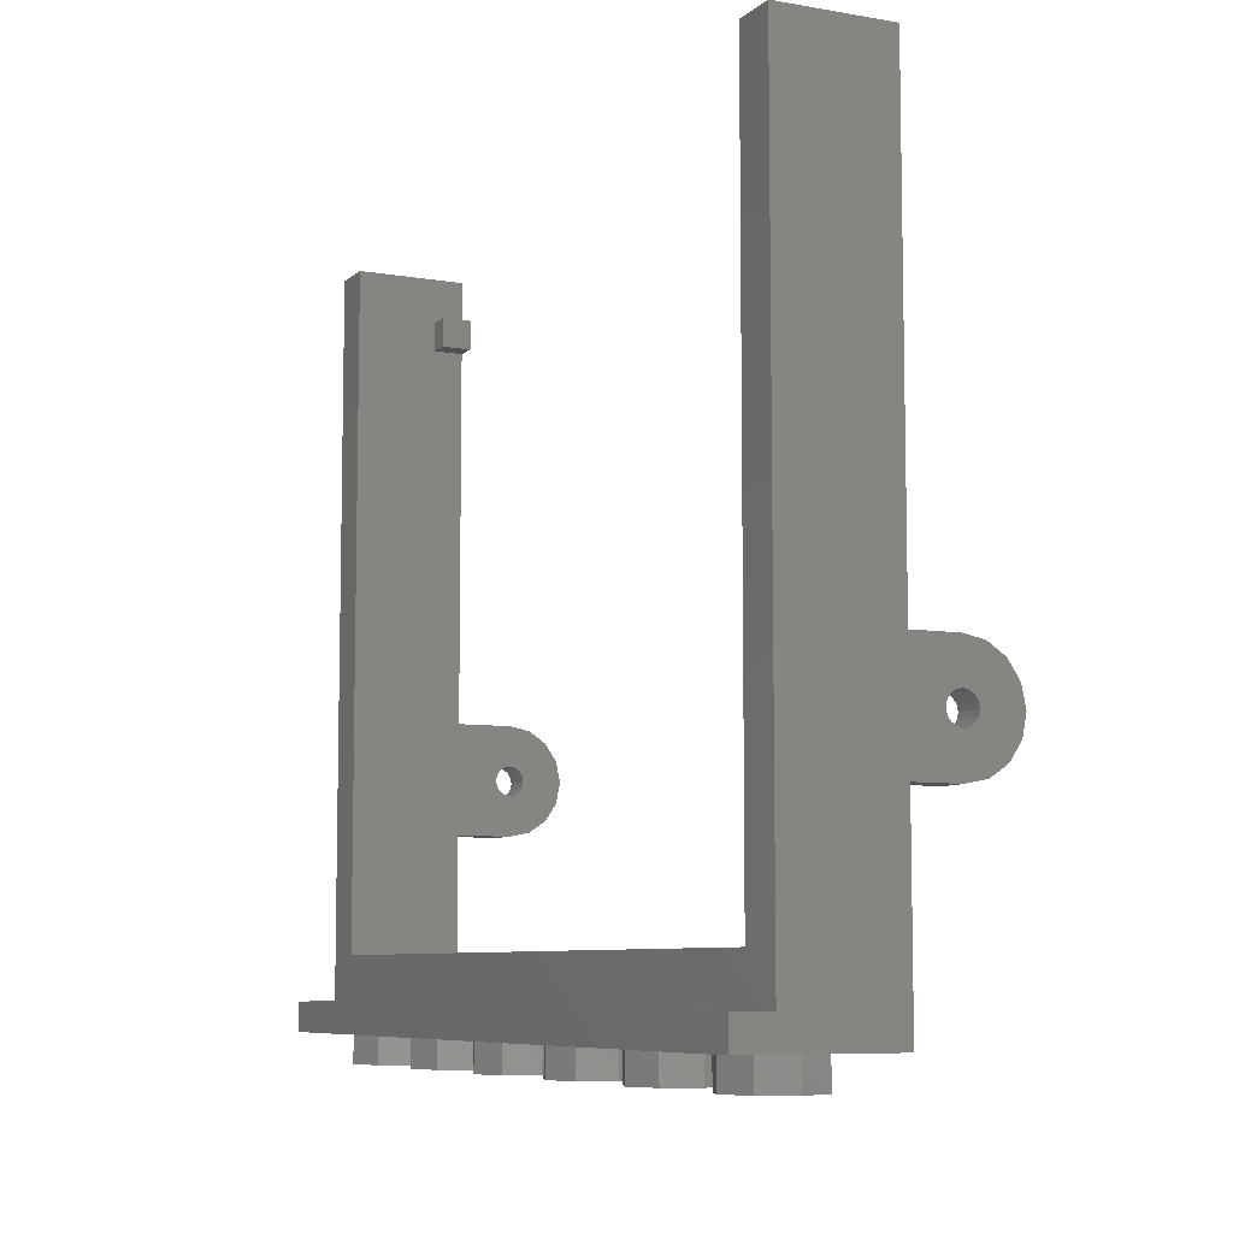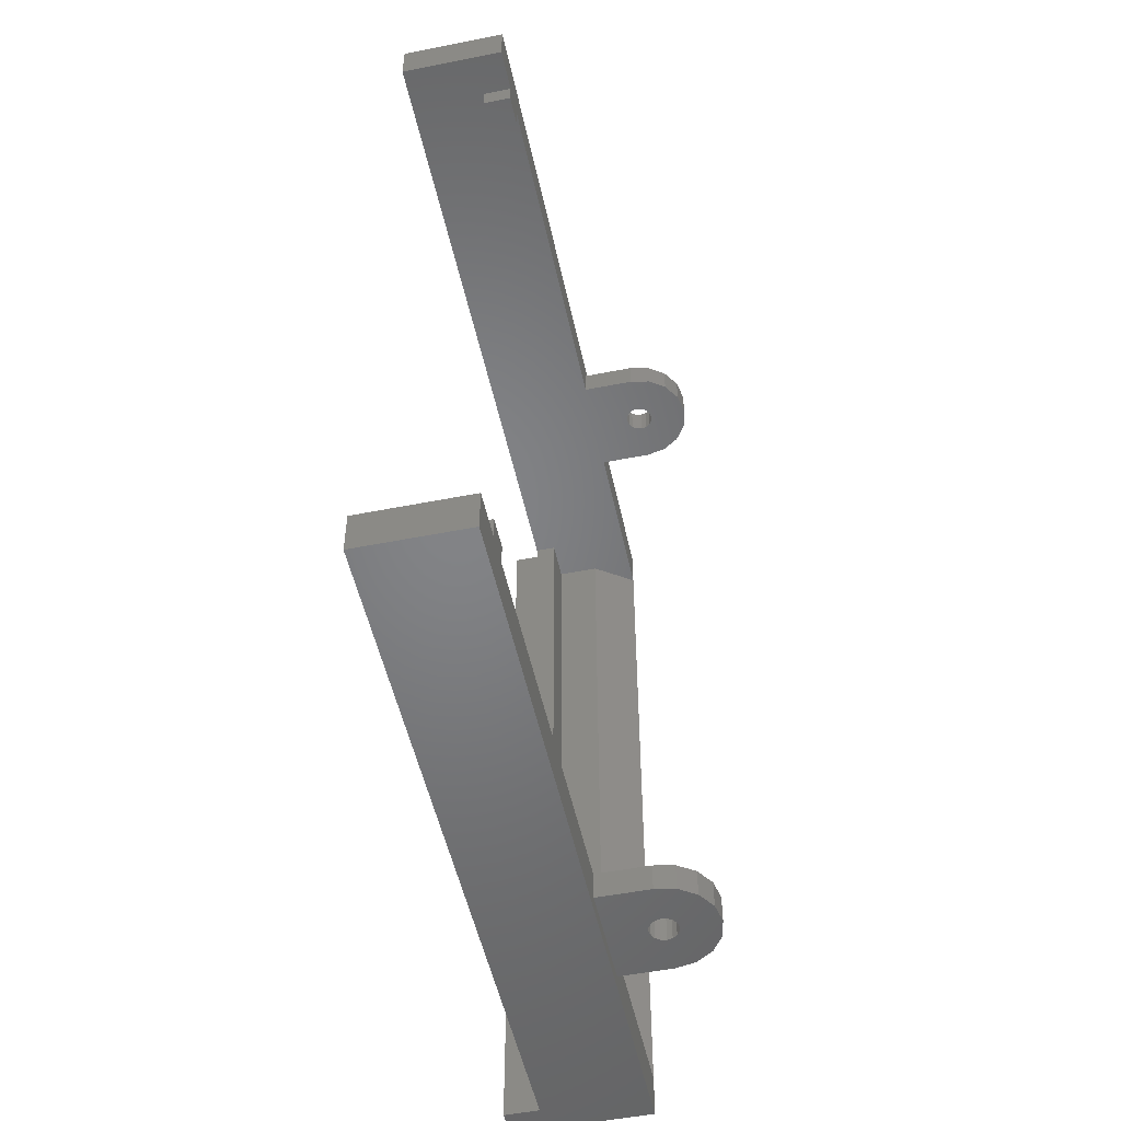
<metadata>
{"format":"stl","ext":"stl","renderer":"f3d","projection":"perspective","resolution":1024,"background":"white","views":[{"elev":-7.6,"azim":154.2,"up":"+Y"},{"elev":-51.5,"azim":-167.9,"up":"+Z"}]}
</metadata>
<code>
# stl→obj: 410 verts, 724 faces
v 2.4 -2.2 2.16
v 2.4 -2.5 2.16
v 2.377 -2.385 2.16
v 2.312 -2.288 2.16
v 2.215 -2.223 2.16
v 2.1 -2.2 2.16
v 2.4 -2.8 2.16
v 2.1 -2.8 2.16
v 2.215 -2.777 2.16
v 2.312 -2.712 2.16
v 2.377 -2.615 2.16
v 2.4 -2.8 2.32
v 2.4 -2.5 2.32
v 2.377 -2.615 2.32
v 2.312 -2.712 2.32
v 2.215 -2.777 2.32
v 2.1 -2.8 2.32
v 2.4 -2.2 2.32
v 2.1 -2.2 2.32
v 2.215 -2.223 2.32
v 2.312 -2.288 2.32
v 2.377 -2.385 2.32
v 2.4 -2.5 -2.16
v 2.377 -2.615 -2.16
v 2.4 -2.8 -2.16
v 2.312 -2.712 -2.16
v 2.215 -2.777 -2.16
v 2.1 -2.8 -2.16
v 2.1 -2.2 -2.16
v 2.215 -2.223 -2.16
v 2.4 -2.2 -2.16
v 2.312 -2.288 -2.16
v 2.377 -2.385 -2.16
v 2.4 -2.2 -2.32
v 2.4 -2.5 -2.32
v 2.377 -2.385 -2.32
v 2.312 -2.288 -2.32
v 2.215 -2.223 -2.32
v 2.1 -2.2 -2.32
v 2.4 -2.8 -2.32
v 2.1 -2.8 -2.32
v 2.215 -2.777 -2.32
v 2.312 -2.712 -2.32
v 2.377 -2.615 -2.32
v 2.1 -2.42 2.16
v 2.1 -2.42 2.32
v 2.069 -2.426 2.32
v 2.069 -2.426 2.16
v 2.043 -2.443 2.32
v 2.043 -2.443 2.16
v 2.026 -2.469 2.32
v 2.026 -2.469 2.16
v 2.02 -2.5 2.32
v 2.02 -2.5 2.16
v 2.026 -2.531 2.32
v 2.026 -2.531 2.16
v 2.043 -2.557 2.32
v 2.043 -2.557 2.16
v 2.069 -2.574 2.32
v 2.069 -2.574 2.16
v 2.1 -2.58 2.32
v 2.1 -2.58 2.16
v 2.131 -2.574 2.32
v 2.131 -2.574 2.16
v 2.157 -2.557 2.32
v 2.157 -2.557 2.16
v 2.174 -2.531 2.32
v 2.174 -2.531 2.16
v 2.18 -2.5 2.32
v 2.18 -2.5 2.16
v 2.174 -2.469 2.32
v 2.174 -2.469 2.16
v 2.157 -2.443 2.32
v 2.157 -2.443 2.16
v 2.131 -2.426 2.32
v 2.131 -2.426 2.16
v 1.985 -2.777 2.32
v 1.985 -2.777 2.16
v 1.888 -2.712 2.32
v 1.888 -2.712 2.16
v 1.823 -2.615 2.32
v 1.823 -2.615 2.16
v 1.8 -2.5 2.32
v 1.8 -2.5 2.16
v 1.823 -2.385 2.32
v 1.823 -2.385 2.16
v 1.888 -2.288 2.32
v 1.888 -2.288 2.16
v 1.985 -2.223 2.32
v 1.985 -2.223 2.16
v 2.1 -2.38 2.16
v 2.146 -2.389 2.16
v 2.185 -2.415 2.16
v 2.211 -2.454 2.16
v 2.22 -2.5 2.16
v 2.211 -2.546 2.16
v 2.185 -2.585 2.16
v 2.146 -2.611 2.16
v 2.1 -2.62 2.16
v 2.054 -2.611 2.16
v 2.015 -2.585 2.16
v 1.989 -2.546 2.16
v 1.98 -2.5 2.16
v 1.989 -2.454 2.16
v 2.015 -2.415 2.16
v 2.054 -2.389 2.16
v 2.1 -2.26 2.16
v 2.192 -2.278 2.16
v 2.27 -2.33 2.16
v 2.322 -2.408 2.16
v 2.34 -2.5 2.16
v 2.322 -2.592 2.16
v 2.27 -2.67 2.16
v 2.192 -2.722 2.16
v 2.1 -2.74 2.16
v 2.008 -2.722 2.16
v 1.93 -2.67 2.16
v 1.878 -2.592 2.16
v 1.86 -2.5 2.16
v 1.878 -2.408 2.16
v 1.93 -2.33 2.16
v 2.008 -2.278 2.16
v 2.1 -2.62 2.32
v 2.146 -2.611 2.32
v 2.185 -2.585 2.32
v 2.211 -2.546 2.32
v 2.22 -2.5 2.32
v 2.211 -2.454 2.32
v 2.185 -2.415 2.32
v 2.146 -2.389 2.32
v 2.1 -2.38 2.32
v 2.054 -2.389 2.32
v 2.015 -2.415 2.32
v 1.989 -2.454 2.32
v 1.98 -2.5 2.32
v 1.989 -2.546 2.32
v 2.015 -2.585 2.32
v 2.054 -2.611 2.32
v 2.1 -2.74 2.32
v 2.192 -2.722 2.32
v 2.27 -2.67 2.32
v 2.322 -2.592 2.32
v 2.34 -2.5 2.32
v 2.322 -2.408 2.32
v 2.27 -2.33 2.32
v 2.192 -2.278 2.32
v 2.1 -2.26 2.32
v 2.008 -2.278 2.32
v 1.93 -2.33 2.32
v 1.878 -2.408 2.32
v 1.86 -2.5 2.32
v 1.878 -2.592 2.32
v 1.93 -2.67 2.32
v 2.008 -2.722 2.32
v 2.1 -2.42 -2.32
v 2.1 -2.42 -2.16
v 2.069 -2.426 -2.16
v 2.069 -2.426 -2.32
v 2.043 -2.443 -2.16
v 2.043 -2.443 -2.32
v 2.026 -2.469 -2.16
v 2.026 -2.469 -2.32
v 2.02 -2.5 -2.16
v 2.02 -2.5 -2.32
v 2.026 -2.531 -2.16
v 2.026 -2.531 -2.32
v 2.043 -2.557 -2.16
v 2.043 -2.557 -2.32
v 2.069 -2.574 -2.16
v 2.069 -2.574 -2.32
v 2.1 -2.58 -2.16
v 2.1 -2.58 -2.32
v 2.131 -2.574 -2.16
v 2.131 -2.574 -2.32
v 2.157 -2.557 -2.16
v 2.157 -2.557 -2.32
v 2.174 -2.531 -2.16
v 2.174 -2.531 -2.32
v 2.18 -2.5 -2.16
v 2.18 -2.5 -2.32
v 2.174 -2.469 -2.16
v 2.174 -2.469 -2.32
v 2.157 -2.443 -2.16
v 2.157 -2.443 -2.32
v 2.131 -2.426 -2.16
v 2.131 -2.426 -2.32
v 1.985 -2.777 -2.16
v 1.985 -2.777 -2.32
v 1.888 -2.712 -2.16
v 1.888 -2.712 -2.32
v 1.823 -2.615 -2.16
v 1.823 -2.615 -2.32
v 1.8 -2.5 -2.16
v 1.8 -2.5 -2.32
v 1.823 -2.385 -2.16
v 1.823 -2.385 -2.32
v 1.888 -2.288 -2.16
v 1.888 -2.288 -2.32
v 1.985 -2.223 -2.16
v 1.985 -2.223 -2.32
v 2.1 -2.38 -2.16
v 2.054 -2.389 -2.16
v 2.015 -2.415 -2.16
v 1.989 -2.454 -2.16
v 1.98 -2.5 -2.16
v 1.989 -2.546 -2.16
v 2.015 -2.585 -2.16
v 2.054 -2.611 -2.16
v 2.1 -2.62 -2.16
v 2.146 -2.611 -2.16
v 2.185 -2.585 -2.16
v 2.211 -2.546 -2.16
v 2.22 -2.5 -2.16
v 2.211 -2.454 -2.16
v 2.185 -2.415 -2.16
v 2.146 -2.389 -2.16
v 2.1 -2.26 -2.16
v 2.008 -2.278 -2.16
v 1.93 -2.33 -2.16
v 1.878 -2.408 -2.16
v 1.86 -2.5 -2.16
v 1.878 -2.592 -2.16
v 1.93 -2.67 -2.16
v 2.008 -2.722 -2.16
v 2.1 -2.74 -2.16
v 2.192 -2.722 -2.16
v 2.27 -2.67 -2.16
v 2.322 -2.592 -2.16
v 2.34 -2.5 -2.16
v 2.322 -2.408 -2.16
v 2.27 -2.33 -2.16
v 2.192 -2.278 -2.16
v 2.1 -2.38 -2.32
v 2.146 -2.389 -2.32
v 2.185 -2.415 -2.32
v 2.211 -2.454 -2.32
v 2.22 -2.5 -2.32
v 2.211 -2.546 -2.32
v 2.185 -2.585 -2.32
v 2.146 -2.611 -2.32
v 2.1 -2.62 -2.32
v 2.054 -2.611 -2.32
v 2.015 -2.585 -2.32
v 1.989 -2.546 -2.32
v 1.98 -2.5 -2.32
v 1.989 -2.454 -2.32
v 2.015 -2.415 -2.32
v 2.054 -2.389 -2.32
v 2.1 -2.26 -2.32
v 2.192 -2.278 -2.32
v 2.27 -2.33 -2.32
v 2.322 -2.408 -2.32
v 2.34 -2.5 -2.32
v 2.322 -2.592 -2.32
v 2.27 -2.67 -2.32
v 2.192 -2.722 -2.32
v 2.1 -2.74 -2.32
v 2.008 -2.722 -2.32
v 1.93 -2.67 -2.32
v 1.878 -2.592 -2.32
v 1.86 -2.5 -2.32
v 1.878 -2.408 -2.32
v 1.93 -2.33 -2.32
v 2.008 -2.278 -2.32
v 2.4 0 2.04
v 2.4 -0.16 2.04
v 2.4 -0.16 2.16
v 2.4 0 2.16
v 2.4 0 -2.16
v 2.4 -0.16 -2.16
v 2.4 -0.16 -2.04
v 2.4 0 -2.04
v 3 -3.68 2.4
v 2.4 -3.84 2.4
v 3.2 -3.84 2.4
v 3.2 -3.68 2.4
v 2.4 0.24 2.4
v 3 0.24 2.4
v 2.4 0.24 2.16
v 2.4 -3.84 2.16
v 3 0.24 2.16
v 3 -3.68 2.16
v 3 -3.44 2.16
v 3 0.24 -2.16
v 3 -3.44 -2.16
v 3 -3.68 -2.4
v 3 0.24 -2.4
v 2.4 0.24 -2.16
v 2.4 -3.84 -2.16
v 3 -3.68 -2.16
v 2.4 0.24 -2.4
v 2.4 -3.84 -2.4
v 3.2 -3.68 -2.4
v 3.2 -3.84 -2.4
v 2.56 0 2.16
v 2.56 0 2.04
v 2.56 -0.16 2.04
v 2.56 -0.16 2.16
v 2.56 -0.16 -2.04
v 2.56 0 -2.04
v 2.56 -0.16 -2.16
v 2.56 0 -2.16
v 2.88 -3.44 2.16
v 2.88 -3.44 -2.16
v 2.88 -3.68 -2.16
v 2.88 -3.68 2.16
v 2.64 -3.68 -2.16
v 2.64 -3.68 2.16
v 3.04 -4 2
v 3.04 -3.84 2
v 2.97 -3.84 2.17
v 2.97 -4 2.17
v 2.8 -3.84 2.24
v 2.8 -4 2.24
v 2.63 -3.84 2.17
v 2.63 -4 2.17
v 2.56 -3.84 2
v 2.56 -4 2
v 2.63 -3.84 1.83
v 2.63 -4 1.83
v 2.8 -3.84 1.76
v 2.8 -4 1.76
v 2.97 -3.84 1.83
v 2.97 -4 1.83
v 3.04 -4 1.2
v 3.04 -3.84 1.2
v 2.97 -3.84 1.37
v 2.97 -4 1.37
v 2.8 -3.84 1.44
v 2.8 -4 1.44
v 2.63 -3.84 1.37
v 2.63 -4 1.37
v 2.56 -3.84 1.2
v 2.56 -4 1.2
v 2.63 -3.84 1.03
v 2.63 -4 1.03
v 2.8 -3.84 0.96
v 2.8 -4 0.96
v 2.97 -3.84 1.03
v 2.97 -4 1.03
v 3.04 -4 0.4
v 3.04 -3.84 0.4
v 2.97 -3.84 0.5697
v 2.97 -4 0.5697
v 2.8 -3.84 0.64
v 2.8 -4 0.64
v 2.63 -3.84 0.5697
v 2.63 -4 0.5697
v 2.56 -3.84 0.4
v 2.56 -4 0.4
v 2.63 -3.84 0.2303
v 2.63 -4 0.2303
v 2.8 -3.84 0.16
v 2.8 -4 0.16
v 2.97 -3.84 0.2303
v 2.97 -4 0.2303
v 3.04 -4 -0.4
v 3.04 -3.84 -0.4
v 2.97 -3.84 -0.2303
v 2.97 -4 -0.2303
v 2.8 -3.84 -0.16
v 2.8 -4 -0.16
v 2.63 -3.84 -0.2303
v 2.63 -4 -0.2303
v 2.56 -3.84 -0.4
v 2.56 -4 -0.4
v 2.63 -3.84 -0.5697
v 2.63 -4 -0.5697
v 2.8 -3.84 -0.64
v 2.8 -4 -0.64
v 2.97 -3.84 -0.5697
v 2.97 -4 -0.5697
v 3.04 -4 -1.2
v 3.04 -3.84 -1.2
v 2.97 -3.84 -1.03
v 2.97 -4 -1.03
v 2.8 -3.84 -0.96
v 2.8 -4 -0.96
v 2.63 -3.84 -1.03
v 2.63 -4 -1.03
v 2.56 -3.84 -1.2
v 2.56 -4 -1.2
v 2.63 -3.84 -1.37
v 2.63 -4 -1.37
v 2.8 -3.84 -1.44
v 2.8 -4 -1.44
v 2.97 -3.84 -1.37
v 2.97 -4 -1.37
v 3.04 -4 -2
v 3.04 -3.84 -2
v 2.97 -3.84 -1.83
v 2.97 -4 -1.83
v 2.8 -3.84 -1.76
v 2.8 -4 -1.76
v 2.63 -3.84 -1.83
v 2.63 -4 -1.83
v 2.56 -3.84 -2
v 2.56 -4 -2
v 2.63 -3.84 -2.17
v 2.63 -4 -2.17
v 2.8 -3.84 -2.24
v 2.8 -4 -2.24
v 2.97 -3.84 -2.17
v 2.97 -4 -2.17
v 2.8 -4 2
v 2.8 -4 1.2
v 2.8 -4 0.4
v 2.8 -4 -0.4
v 2.8 -4 -1.2
v 2.8 -4 -2
f 1 2 3
f 1 3 4
f 1 4 5
f 1 5 6
f 7 8 9
f 7 9 10
f 7 10 11
f 7 11 2
f 12 13 14
f 12 14 15
f 12 15 16
f 12 16 17
f 18 19 20
f 18 20 21
f 18 21 22
f 18 22 13
f 23 24 25
f 24 26 25
f 26 27 25
f 27 28 25
f 29 30 31
f 30 32 31
f 32 33 31
f 33 23 31
f 34 35 36
f 34 36 37
f 34 37 38
f 34 38 39
f 40 41 42
f 40 42 43
f 40 43 44
f 40 44 35
f 45 46 47
f 45 47 48
f 48 47 49
f 48 49 50
f 50 49 51
f 50 51 52
f 52 51 53
f 52 53 54
f 54 53 55
f 54 55 56
f 56 55 57
f 56 57 58
f 58 57 59
f 58 59 60
f 60 59 61
f 60 61 62
f 62 61 63
f 62 63 64
f 64 63 65
f 64 65 66
f 66 65 67
f 66 67 68
f 68 67 69
f 68 69 70
f 70 69 71
f 70 71 72
f 72 71 73
f 72 73 74
f 74 73 75
f 74 75 76
f 76 75 46
f 76 46 45
f 8 17 77
f 8 77 78
f 78 77 79
f 78 79 80
f 80 79 81
f 80 81 82
f 82 81 83
f 82 83 84
f 84 83 85
f 84 85 86
f 86 85 87
f 86 87 88
f 88 87 89
f 88 89 90
f 90 89 19
f 90 19 6
f 1 6 19
f 1 19 18
f 12 17 8
f 12 8 7
f 45 91 92
f 45 92 76
f 76 92 93
f 76 93 74
f 74 93 94
f 74 94 72
f 72 94 95
f 72 95 70
f 70 95 96
f 70 96 68
f 68 96 97
f 68 97 66
f 66 97 98
f 66 98 64
f 64 98 99
f 64 99 62
f 62 99 100
f 62 100 60
f 60 100 101
f 60 101 58
f 58 101 102
f 58 102 56
f 56 102 103
f 56 103 54
f 54 103 104
f 54 104 52
f 52 104 105
f 52 105 50
f 50 105 106
f 50 106 48
f 48 106 91
f 48 91 45
f 91 107 108
f 91 108 92
f 92 108 109
f 92 109 93
f 93 109 110
f 93 110 94
f 94 110 111
f 94 111 95
f 95 111 112
f 95 112 96
f 96 112 113
f 96 113 97
f 97 113 114
f 97 114 98
f 98 114 115
f 98 115 99
f 99 115 116
f 99 116 100
f 100 116 117
f 100 117 101
f 101 117 118
f 101 118 102
f 102 118 119
f 102 119 103
f 103 119 120
f 103 120 104
f 104 120 121
f 104 121 105
f 105 121 122
f 105 122 106
f 106 122 107
f 106 107 91
f 107 6 5
f 107 5 108
f 108 5 4
f 108 4 109
f 109 4 3
f 109 3 110
f 110 3 2
f 110 2 111
f 111 2 11
f 111 11 112
f 112 11 10
f 112 10 113
f 113 10 9
f 113 9 114
f 114 9 8
f 114 8 115
f 115 8 78
f 115 78 116
f 116 78 80
f 116 80 117
f 117 80 82
f 117 82 118
f 118 82 84
f 118 84 119
f 119 84 86
f 119 86 120
f 120 86 88
f 120 88 121
f 121 88 90
f 121 90 122
f 122 90 6
f 122 6 107
f 61 123 124
f 61 124 63
f 63 124 125
f 63 125 65
f 65 125 126
f 65 126 67
f 67 126 127
f 67 127 69
f 69 127 128
f 69 128 71
f 71 128 129
f 71 129 73
f 73 129 130
f 73 130 75
f 75 130 131
f 75 131 46
f 46 131 132
f 46 132 47
f 47 132 133
f 47 133 49
f 49 133 134
f 49 134 51
f 51 134 135
f 51 135 53
f 53 135 136
f 53 136 55
f 55 136 137
f 55 137 57
f 57 137 138
f 57 138 59
f 59 138 123
f 59 123 61
f 123 139 140
f 123 140 124
f 124 140 141
f 124 141 125
f 125 141 142
f 125 142 126
f 126 142 143
f 126 143 127
f 127 143 144
f 127 144 128
f 128 144 145
f 128 145 129
f 129 145 146
f 129 146 130
f 130 146 147
f 130 147 131
f 131 147 148
f 131 148 132
f 132 148 149
f 132 149 133
f 133 149 150
f 133 150 134
f 134 150 151
f 134 151 135
f 135 151 152
f 135 152 136
f 136 152 153
f 136 153 137
f 137 153 154
f 137 154 138
f 138 154 139
f 138 139 123
f 139 17 16
f 139 16 140
f 140 16 15
f 140 15 141
f 141 15 14
f 141 14 142
f 142 14 13
f 142 13 143
f 143 13 22
f 143 22 144
f 144 22 21
f 144 21 145
f 145 21 20
f 145 20 146
f 146 20 19
f 146 19 147
f 147 19 89
f 147 89 148
f 148 89 87
f 148 87 149
f 149 87 85
f 149 85 150
f 150 85 83
f 150 83 151
f 151 83 81
f 151 81 152
f 152 81 79
f 152 79 153
f 153 79 77
f 153 77 154
f 154 77 17
f 154 17 139
f 155 156 157
f 155 157 158
f 158 157 159
f 158 159 160
f 160 159 161
f 160 161 162
f 162 161 163
f 162 163 164
f 164 163 165
f 164 165 166
f 166 165 167
f 166 167 168
f 168 167 169
f 168 169 170
f 170 169 171
f 170 171 172
f 172 171 173
f 172 173 174
f 174 173 175
f 174 175 176
f 176 175 177
f 176 177 178
f 178 177 179
f 178 179 180
f 180 179 181
f 180 181 182
f 182 181 183
f 182 183 184
f 184 183 185
f 184 185 186
f 186 185 156
f 186 156 155
f 41 28 187
f 41 187 188
f 188 187 189
f 188 189 190
f 190 189 191
f 190 191 192
f 192 191 193
f 192 193 194
f 194 193 195
f 194 195 196
f 196 195 197
f 196 197 198
f 198 197 199
f 198 199 200
f 200 199 29
f 200 29 39
f 34 39 29
f 34 29 31
f 25 28 41
f 25 41 40
f 156 201 202
f 156 202 157
f 157 202 203
f 157 203 159
f 159 203 204
f 159 204 161
f 161 204 205
f 161 205 163
f 163 205 206
f 163 206 165
f 165 206 207
f 165 207 167
f 167 207 208
f 167 208 169
f 169 208 209
f 169 209 171
f 171 209 210
f 171 210 173
f 173 210 211
f 173 211 175
f 175 211 212
f 175 212 177
f 177 212 213
f 177 213 179
f 179 213 214
f 179 214 181
f 181 214 215
f 181 215 183
f 183 215 216
f 183 216 185
f 185 216 201
f 185 201 156
f 201 217 218
f 201 218 202
f 202 218 219
f 202 219 203
f 203 219 220
f 203 220 204
f 204 220 221
f 204 221 205
f 205 221 222
f 205 222 206
f 206 222 223
f 206 223 207
f 207 223 224
f 207 224 208
f 208 224 225
f 208 225 209
f 209 225 226
f 209 226 210
f 210 226 227
f 210 227 211
f 211 227 228
f 211 228 212
f 212 228 229
f 212 229 213
f 213 229 230
f 213 230 214
f 214 230 231
f 214 231 215
f 215 231 232
f 215 232 216
f 216 232 217
f 216 217 201
f 217 29 199
f 217 199 218
f 218 199 197
f 218 197 219
f 219 197 195
f 219 195 220
f 220 195 193
f 220 193 221
f 221 193 191
f 221 191 222
f 222 191 189
f 222 189 223
f 223 189 187
f 223 187 224
f 224 187 28
f 224 28 225
f 225 28 27
f 225 27 226
f 226 27 26
f 226 26 227
f 227 26 24
f 227 24 228
f 228 24 23
f 228 23 229
f 229 23 33
f 229 33 230
f 230 33 32
f 230 32 231
f 231 32 30
f 231 30 232
f 232 30 29
f 232 29 217
f 155 233 234
f 155 234 186
f 186 234 235
f 186 235 184
f 184 235 236
f 184 236 182
f 182 236 237
f 182 237 180
f 180 237 238
f 180 238 178
f 178 238 239
f 178 239 176
f 176 239 240
f 176 240 174
f 174 240 241
f 174 241 172
f 172 241 242
f 172 242 170
f 170 242 243
f 170 243 168
f 168 243 244
f 168 244 166
f 166 244 245
f 166 245 164
f 164 245 246
f 164 246 162
f 162 246 247
f 162 247 160
f 160 247 248
f 160 248 158
f 158 248 233
f 158 233 155
f 233 249 250
f 233 250 234
f 234 250 251
f 234 251 235
f 235 251 252
f 235 252 236
f 236 252 253
f 236 253 237
f 237 253 254
f 237 254 238
f 238 254 255
f 238 255 239
f 239 255 256
f 239 256 240
f 240 256 257
f 240 257 241
f 241 257 258
f 241 258 242
f 242 258 259
f 242 259 243
f 243 259 260
f 243 260 244
f 244 260 261
f 244 261 245
f 245 261 262
f 245 262 246
f 246 262 263
f 246 263 247
f 247 263 264
f 247 264 248
f 248 264 249
f 248 249 233
f 249 39 38
f 249 38 250
f 250 38 37
f 250 37 251
f 251 37 36
f 251 36 252
f 252 36 35
f 252 35 253
f 253 35 44
f 253 44 254
f 254 44 43
f 254 43 255
f 255 43 42
f 255 42 256
f 256 42 41
f 256 41 257
f 257 41 188
f 257 188 258
f 258 188 190
f 258 190 259
f 259 190 192
f 259 192 260
f 260 192 194
f 260 194 261
f 261 194 196
f 261 196 262
f 262 196 198
f 262 198 263
f 263 198 200
f 263 200 264
f 264 200 39
f 264 39 249
f 265 266 267
f 265 267 268
f 269 270 271
f 269 271 272
f 273 274 275
f 273 275 276
f 277 274 273
f 277 273 278
f 279 280 274
f 279 274 277
f 281 282 280
f 281 280 279
f 278 273 283
f 278 283 281
f 284 285 286
f 284 286 287
f 283 273 286
f 283 286 285
f 288 289 290
f 288 290 284
f 291 292 289
f 291 289 288
f 287 286 292
f 287 292 291
f 293 294 292
f 293 292 286
f 265 268 295
f 265 295 296
f 297 298 267
f 297 267 266
f 296 295 298
f 296 298 297
f 266 265 296
f 266 296 297
f 299 300 272
f 299 272 271
f 299 301 302
f 299 302 300
f 271 270 301
f 271 301 299
f 300 302 269
f 300 269 272
f 278 281 279
f 278 279 277
f 284 287 291
f 284 291 288
f 275 294 293
f 275 293 276
f 293 286 273
f 293 273 276
f 303 283 285
f 303 285 304
f 303 304 305
f 303 305 306
f 307 308 306
f 307 306 305
f 280 308 307
f 280 307 289
f 292 294 275
f 292 275 274
f 309 310 311
f 309 311 312
f 312 311 313
f 312 313 314
f 314 313 315
f 314 315 316
f 316 315 317
f 316 317 318
f 318 317 319
f 318 319 320
f 320 319 321
f 320 321 322
f 322 321 323
f 322 323 324
f 324 323 310
f 324 310 309
f 325 326 327
f 325 327 328
f 328 327 329
f 328 329 330
f 330 329 331
f 330 331 332
f 332 331 333
f 332 333 334
f 334 333 335
f 334 335 336
f 336 335 337
f 336 337 338
f 338 337 339
f 338 339 340
f 340 339 326
f 340 326 325
f 341 342 343
f 341 343 344
f 344 343 345
f 344 345 346
f 346 345 347
f 346 347 348
f 348 347 349
f 348 349 350
f 350 349 351
f 350 351 352
f 352 351 353
f 352 353 354
f 354 353 355
f 354 355 356
f 356 355 342
f 356 342 341
f 357 358 359
f 357 359 360
f 360 359 361
f 360 361 362
f 362 361 363
f 362 363 364
f 364 363 365
f 364 365 366
f 366 365 367
f 366 367 368
f 368 367 369
f 368 369 370
f 370 369 371
f 370 371 372
f 372 371 358
f 372 358 357
f 373 374 375
f 373 375 376
f 376 375 377
f 376 377 378
f 378 377 379
f 378 379 380
f 380 379 381
f 380 381 382
f 382 381 383
f 382 383 384
f 384 383 385
f 384 385 386
f 386 385 387
f 386 387 388
f 388 387 374
f 388 374 373
f 389 390 391
f 389 391 392
f 392 391 393
f 392 393 394
f 394 393 395
f 394 395 396
f 396 395 397
f 396 397 398
f 398 397 399
f 398 399 400
f 400 399 401
f 400 401 402
f 402 401 403
f 402 403 404
f 404 403 390
f 404 390 389
f 405 309 312
f 405 312 314
f 405 314 316
f 405 316 318
f 405 318 320
f 405 320 322
f 405 322 324
f 405 324 309
f 406 325 328
f 406 328 330
f 406 330 332
f 406 332 334
f 406 334 336
f 406 336 338
f 406 338 340
f 406 340 325
f 407 341 344
f 407 344 346
f 407 346 348
f 407 348 350
f 407 350 352
f 407 352 354
f 407 354 356
f 407 356 341
f 408 357 360
f 408 360 362
f 408 362 364
f 408 364 366
f 408 366 368
f 408 368 370
f 408 370 372
f 408 372 357
f 409 373 376
f 409 376 378
f 409 378 380
f 409 380 382
f 409 382 384
f 409 384 386
f 409 386 388
f 409 388 373
f 410 389 392
f 410 392 394
f 410 394 396
f 410 396 398
f 410 398 400
f 410 400 402
f 410 402 404
f 410 404 389

</code>
